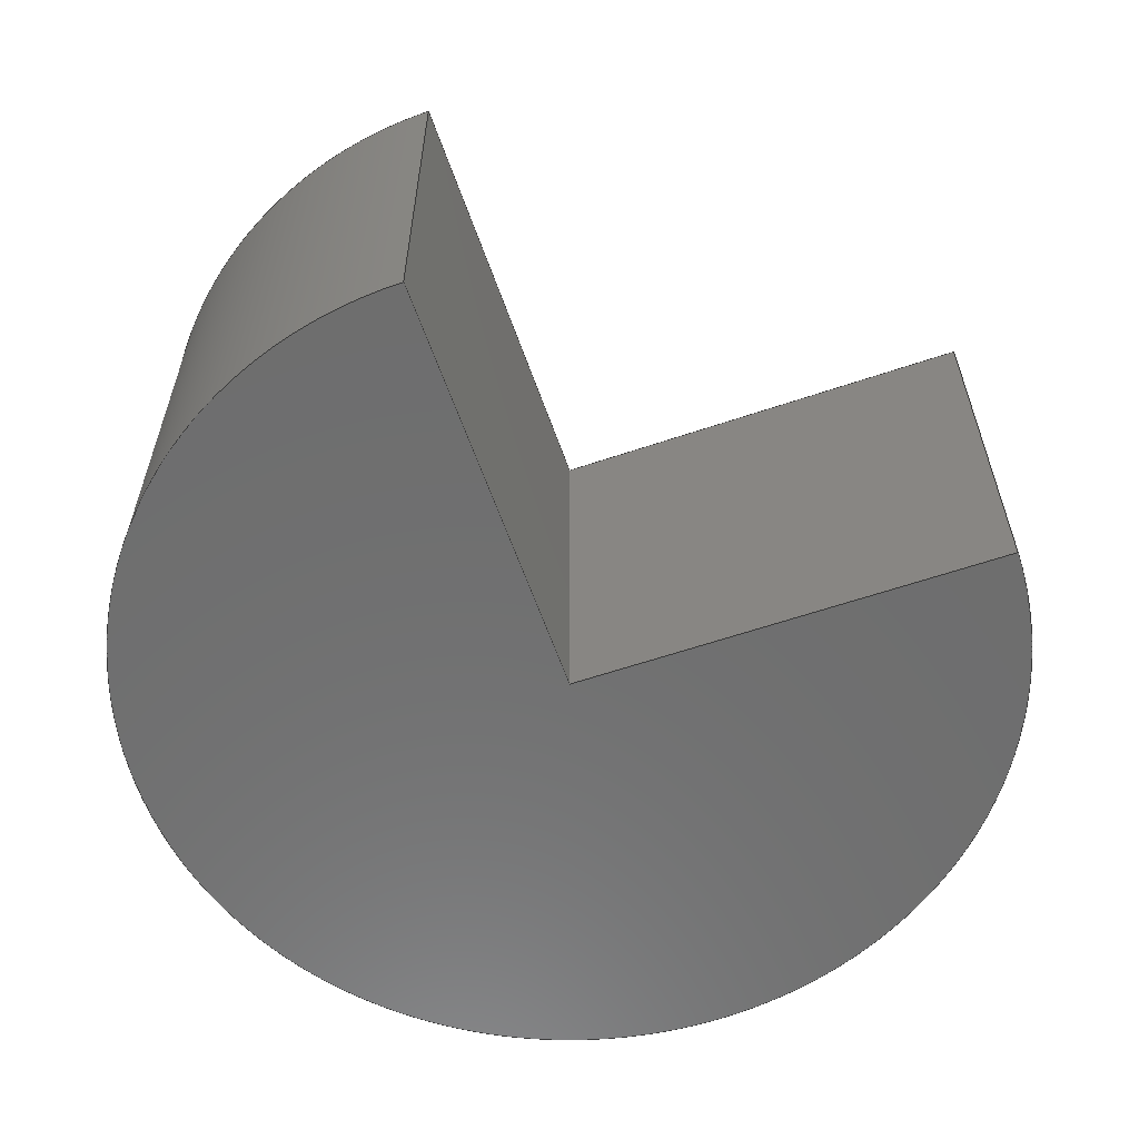
<metadata>
{"format":"step","ext":"stp","renderer":"f3d","projection":"perspective","resolution":1024,"background":"white","views":[{"elev":-60.1,"azim":109.2,"up":"+Z"}]}
</metadata>
<code>
ISO-10303-21;
DATA;
#1 = APPLICATION_PROTOCOL_DEFINITION('international standard',
  'automotive_design',2000,#2);
#2 = APPLICATION_CONTEXT(
  'core data for automotive mechanical design processes');
#3 = SHAPE_DEFINITION_REPRESENTATION(#4,#10);
#4 = PRODUCT_DEFINITION_SHAPE('','',#5);
#5 = PRODUCT_DEFINITION('design','',#6,#9);
#6 = PRODUCT_DEFINITION_FORMATION('','',#7);
#7 = PRODUCT('CQ assembly','CQ assembly','',(#8));
#8 = PRODUCT_CONTEXT('',#2,'mechanical');
#9 = PRODUCT_DEFINITION_CONTEXT('part definition',#2,'design');
#10 = SHAPE_REPRESENTATION('',(#11,#15),#19);
#11 = AXIS2_PLACEMENT_3D('',#12,#13,#14);
#12 = CARTESIAN_POINT('',(0,0,0));
#13 = DIRECTION('',(0,0,1));
#14 = DIRECTION('',(1,0,-0));
#15 = AXIS2_PLACEMENT_3D('',#16,#17,#18);
#16 = CARTESIAN_POINT('',(0,0,0));
#17 = DIRECTION('',(0,0,1));
#18 = DIRECTION('',(1,0,-0));
#19 = ( GEOMETRIC_REPRESENTATION_CONTEXT(3) 
GLOBAL_UNCERTAINTY_ASSIGNED_CONTEXT((#23)) GLOBAL_UNIT_ASSIGNED_CONTEXT(
(#20,#21,#22)) REPRESENTATION_CONTEXT('Context #1',
  '3D Context with UNIT and UNCERTAINTY') );
#20 = ( LENGTH_UNIT() NAMED_UNIT(*) SI_UNIT(.MILLI.,.METRE.) );
#21 = ( NAMED_UNIT(*) PLANE_ANGLE_UNIT() SI_UNIT($,.RADIAN.) );
#22 = ( NAMED_UNIT(*) SI_UNIT($,.STERADIAN.) SOLID_ANGLE_UNIT() );
#23 = UNCERTAINTY_MEASURE_WITH_UNIT(LENGTH_MEASURE(1e-07),#20,
  'distance_accuracy_value','confusion accuracy');
#24 = PRODUCT_RELATED_PRODUCT_CATEGORY('part',$,(#7));
#25 = SHAPE_DEFINITION_REPRESENTATION(#26,#32);
#26 = PRODUCT_DEFINITION_SHAPE('','',#27);
#27 = PRODUCT_DEFINITION('design','',#28,#31);
#28 = PRODUCT_DEFINITION_FORMATION('','',#29);
#29 = PRODUCT('21a385b4-c8af-11eb-820f-7085c2b1c20',
  '21a385b4-c8af-11eb-820f-7085c2b1c20','',(#30));
#30 = PRODUCT_CONTEXT('',#2,'mechanical');
#31 = PRODUCT_DEFINITION_CONTEXT('part definition',#2,'design');
#32 = SHAPE_REPRESENTATION('',(#11,#33,#37),#41);
#33 = AXIS2_PLACEMENT_3D('',#34,#35,#36);
#34 = CARTESIAN_POINT('',(0,0,0));
#35 = DIRECTION('',(0,0,1));
#36 = DIRECTION('',(1,0,-0));
#37 = AXIS2_PLACEMENT_3D('',#38,#39,#40);
#38 = CARTESIAN_POINT('',(0,0,0));
#39 = DIRECTION('',(0,0,1));
#40 = DIRECTION('',(1,0,-0));
#41 = ( GEOMETRIC_REPRESENTATION_CONTEXT(3) 
GLOBAL_UNCERTAINTY_ASSIGNED_CONTEXT((#45)) GLOBAL_UNIT_ASSIGNED_CONTEXT(
(#42,#43,#44)) REPRESENTATION_CONTEXT('Context #1',
  '3D Context with UNIT and UNCERTAINTY') );
#42 = ( LENGTH_UNIT() NAMED_UNIT(*) SI_UNIT(.MILLI.,.METRE.) );
#43 = ( NAMED_UNIT(*) PLANE_ANGLE_UNIT() SI_UNIT($,.RADIAN.) );
#44 = ( NAMED_UNIT(*) SI_UNIT($,.STERADIAN.) SOLID_ANGLE_UNIT() );
#45 = UNCERTAINTY_MEASURE_WITH_UNIT(LENGTH_MEASURE(1e-07),#42,
  'distance_accuracy_value','confusion accuracy');
#46 = SHAPE_REPRESENTATION('',(#11),#47);
#47 = ( GEOMETRIC_REPRESENTATION_CONTEXT(3) 
GLOBAL_UNCERTAINTY_ASSIGNED_CONTEXT((#51)) GLOBAL_UNIT_ASSIGNED_CONTEXT(
(#48,#49,#50)) REPRESENTATION_CONTEXT('Context #1',
  '3D Context with UNIT and UNCERTAINTY') );
#48 = ( LENGTH_UNIT() NAMED_UNIT(*) SI_UNIT(.MILLI.,.METRE.) );
#49 = ( NAMED_UNIT(*) PLANE_ANGLE_UNIT() SI_UNIT($,.RADIAN.) );
#50 = ( NAMED_UNIT(*) SI_UNIT($,.STERADIAN.) SOLID_ANGLE_UNIT() );
#51 = UNCERTAINTY_MEASURE_WITH_UNIT(LENGTH_MEASURE(1e-07),#48,
  'distance_accuracy_value','confusion accuracy');
#52 = SHAPE_DEFINITION_REPRESENTATION(#53,#46);
#53 = PRODUCT_DEFINITION_SHAPE('','',#54);
#54 = PRODUCT_DEFINITION('design','',#55,#58);
#55 = PRODUCT_DEFINITION_FORMATION('','',#56);
#56 = PRODUCT('21a385b4-c8af-11eb-820f-7085c2b1c20_part',
  '21a385b4-c8af-11eb-820f-7085c2b1c20_part','',(#57));
#57 = PRODUCT_CONTEXT('',#2,'mechanical');
#58 = PRODUCT_DEFINITION_CONTEXT('part definition',#2,'design');
#59 = CONTEXT_DEPENDENT_SHAPE_REPRESENTATION(#60,#62);
#60 = ( REPRESENTATION_RELATIONSHIP('','',#46,#32) 
REPRESENTATION_RELATIONSHIP_WITH_TRANSFORMATION(#61) 
SHAPE_REPRESENTATION_RELATIONSHIP() );
#61 = ITEM_DEFINED_TRANSFORMATION('','',#11,#33);
#62 = PRODUCT_DEFINITION_SHAPE('Placement','Placement of an item',#63);
#63 = NEXT_ASSEMBLY_USAGE_OCCURRENCE('45','','',#27,#54,$);
#64 = PRODUCT_RELATED_PRODUCT_CATEGORY('part',$,(#56));
#65 = SHAPE_DEFINITION_REPRESENTATION(#66,#72);
#66 = PRODUCT_DEFINITION_SHAPE('','',#67);
#67 = PRODUCT_DEFINITION('design','',#68,#71);
#68 = PRODUCT_DEFINITION_FORMATION('','',#69);
#69 = PRODUCT('21a4d2ac-c8af-11eb-820f-7085c2b1c20',
  '21a4d2ac-c8af-11eb-820f-7085c2b1c20','',(#70));
#70 = PRODUCT_CONTEXT('',#2,'mechanical');
#71 = PRODUCT_DEFINITION_CONTEXT('part definition',#2,'design');
#72 = SHAPE_REPRESENTATION('',(#11,#73),#77);
#73 = AXIS2_PLACEMENT_3D('',#74,#75,#76);
#74 = CARTESIAN_POINT('',(0,0,0));
#75 = DIRECTION('',(0,0,1));
#76 = DIRECTION('',(1,0,-0));
#77 = ( GEOMETRIC_REPRESENTATION_CONTEXT(3) 
GLOBAL_UNCERTAINTY_ASSIGNED_CONTEXT((#81)) GLOBAL_UNIT_ASSIGNED_CONTEXT(
(#78,#79,#80)) REPRESENTATION_CONTEXT('Context #1',
  '3D Context with UNIT and UNCERTAINTY') );
#78 = ( LENGTH_UNIT() NAMED_UNIT(*) SI_UNIT(.MILLI.,.METRE.) );
#79 = ( NAMED_UNIT(*) PLANE_ANGLE_UNIT() SI_UNIT($,.RADIAN.) );
#80 = ( NAMED_UNIT(*) SI_UNIT($,.STERADIAN.) SOLID_ANGLE_UNIT() );
#81 = UNCERTAINTY_MEASURE_WITH_UNIT(LENGTH_MEASURE(1e-07),#78,
  'distance_accuracy_value','confusion accuracy');
#82 = ADVANCED_BREP_SHAPE_REPRESENTATION('',(#11,#83),#337);
#83 = MANIFOLD_SOLID_BREP('',#84);
#84 = CLOSED_SHELL('',(#85,#178,#255,#303,#330));
#85 = ADVANCED_FACE('',(#86),#101,.T.);
#86 = FACE_BOUND('',#87,.F.);
#87 = EDGE_LOOP('',(#88,#124,#152));
#88 = ORIENTED_EDGE('',*,*,#89,.F.);
#89 = EDGE_CURVE('',#90,#92,#94,.T.);
#90 = VERTEX_POINT('',#91);
#91 = CARTESIAN_POINT('',(1.377e-13,1240,620));
#92 = VERTEX_POINT('',#93);
#93 = CARTESIAN_POINT('',(1240,-4.13e-13,620));
#94 = SURFACE_CURVE('',#95,(#100,#112),.PCURVE_S1);
#95 = CIRCLE('',#96,1240);
#96 = AXIS2_PLACEMENT_3D('',#97,#98,#99);
#97 = CARTESIAN_POINT('',(0,0,620));
#98 = DIRECTION('',(0,-0,1));
#99 = DIRECTION('',(1.11e-16,1,0));
#100 = PCURVE('',#101,#106);
#101 = PLANE('',#102);
#102 = AXIS2_PLACEMENT_3D('',#103,#104,#105);
#103 = CARTESIAN_POINT('',(0,0,620));
#104 = DIRECTION('',(0,0,1));
#105 = DIRECTION('',(1.11e-16,1,-0));
#106 = DEFINITIONAL_REPRESENTATION('',(#107),#111);
#107 = CIRCLE('',#108,1240);
#108 = AXIS2_PLACEMENT_2D('',#109,#110);
#109 = CARTESIAN_POINT('',(0,0));
#110 = DIRECTION('',(1,-0));
#111 = ( GEOMETRIC_REPRESENTATION_CONTEXT(2) 
PARAMETRIC_REPRESENTATION_CONTEXT() REPRESENTATION_CONTEXT('2D SPACE',''
  ) );
#112 = PCURVE('',#113,#118);
#113 = CYLINDRICAL_SURFACE('',#114,1240);
#114 = AXIS2_PLACEMENT_3D('',#115,#116,#117);
#115 = CARTESIAN_POINT('',(0,0,620));
#116 = DIRECTION('',(0,-0,-1));
#117 = DIRECTION('',(1.11e-16,1,0));
#118 = DEFINITIONAL_REPRESENTATION('',(#119),#123);
#119 = LINE('',#120,#121);
#120 = CARTESIAN_POINT('',(-0,0));
#121 = VECTOR('',#122,1);
#122 = DIRECTION('',(-1,0));
#123 = ( GEOMETRIC_REPRESENTATION_CONTEXT(2) 
PARAMETRIC_REPRESENTATION_CONTEXT() REPRESENTATION_CONTEXT('2D SPACE',''
  ) );
#124 = ORIENTED_EDGE('',*,*,#125,.F.);
#125 = EDGE_CURVE('',#126,#90,#128,.T.);
#126 = VERTEX_POINT('',#127);
#127 = CARTESIAN_POINT('',(0,0,620));
#128 = SURFACE_CURVE('',#129,(#133,#140),.PCURVE_S1);
#129 = LINE('',#130,#131);
#130 = CARTESIAN_POINT('',(0,0,620));
#131 = VECTOR('',#132,1);
#132 = DIRECTION('',(1.11e-16,1,0));
#133 = PCURVE('',#101,#134);
#134 = DEFINITIONAL_REPRESENTATION('',(#135),#139);
#135 = LINE('',#136,#137);
#136 = CARTESIAN_POINT('',(-0,0));
#137 = VECTOR('',#138,1);
#138 = DIRECTION('',(1,-0));
#139 = ( GEOMETRIC_REPRESENTATION_CONTEXT(2) 
PARAMETRIC_REPRESENTATION_CONTEXT() REPRESENTATION_CONTEXT('2D SPACE',''
  ) );
#140 = PCURVE('',#141,#146);
#141 = PLANE('',#142);
#142 = AXIS2_PLACEMENT_3D('',#143,#144,#145);
#143 = CARTESIAN_POINT('',(6.883e-14,620,0));
#144 = DIRECTION('',(-1,1.11e-16,0));
#145 = DIRECTION('',(0,0,1));
#146 = DEFINITIONAL_REPRESENTATION('',(#147),#151);
#147 = LINE('',#148,#149);
#148 = CARTESIAN_POINT('',(620,-620));
#149 = VECTOR('',#150,1);
#150 = DIRECTION('',(0,1));
#151 = ( GEOMETRIC_REPRESENTATION_CONTEXT(2) 
PARAMETRIC_REPRESENTATION_CONTEXT() REPRESENTATION_CONTEXT('2D SPACE',''
  ) );
#152 = ORIENTED_EDGE('',*,*,#153,.T.);
#153 = EDGE_CURVE('',#126,#92,#154,.T.);
#154 = SURFACE_CURVE('',#155,(#159,#166),.PCURVE_S1);
#155 = LINE('',#156,#157);
#156 = CARTESIAN_POINT('',(0,0,620));
#157 = VECTOR('',#158,1);
#158 = DIRECTION('',(1,-3.331e-16,0));
#159 = PCURVE('',#101,#160);
#160 = DEFINITIONAL_REPRESENTATION('',(#161),#165);
#161 = LINE('',#162,#163);
#162 = CARTESIAN_POINT('',(-0,0));
#163 = VECTOR('',#164,1);
#164 = DIRECTION('',(-2.22e-16,-1));
#165 = ( GEOMETRIC_REPRESENTATION_CONTEXT(2) 
PARAMETRIC_REPRESENTATION_CONTEXT() REPRESENTATION_CONTEXT('2D SPACE',''
  ) );
#166 = PCURVE('',#167,#172);
#167 = PLANE('',#168);
#168 = AXIS2_PLACEMENT_3D('',#169,#170,#171);
#169 = CARTESIAN_POINT('',(620,-2.065e-13,0));
#170 = DIRECTION('',(3.331e-16,1,0));
#171 = DIRECTION('',(0,0,1));
#172 = DEFINITIONAL_REPRESENTATION('',(#173),#177);
#173 = LINE('',#174,#175);
#174 = CARTESIAN_POINT('',(620,-620));
#175 = VECTOR('',#176,1);
#176 = DIRECTION('',(0,1));
#177 = ( GEOMETRIC_REPRESENTATION_CONTEXT(2) 
PARAMETRIC_REPRESENTATION_CONTEXT() REPRESENTATION_CONTEXT('2D SPACE',''
  ) );
#178 = ADVANCED_FACE('',(#179),#113,.T.);
#179 = FACE_BOUND('',#180,.F.);
#180 = EDGE_LOOP('',(#181,#182,#205,#234));
#181 = ORIENTED_EDGE('',*,*,#89,.T.);
#182 = ORIENTED_EDGE('',*,*,#183,.T.);
#183 = EDGE_CURVE('',#92,#184,#186,.T.);
#184 = VERTEX_POINT('',#185);
#185 = CARTESIAN_POINT('',(1240,-4.13e-13,-620));
#186 = SURFACE_CURVE('',#187,(#191,#198),.PCURVE_S1);
#187 = LINE('',#188,#189);
#188 = CARTESIAN_POINT('',(1240,-4.13e-13,620));
#189 = VECTOR('',#190,1);
#190 = DIRECTION('',(0,0,-1));
#191 = PCURVE('',#113,#192);
#192 = DEFINITIONAL_REPRESENTATION('',(#193),#197);
#193 = LINE('',#194,#195);
#194 = CARTESIAN_POINT('',(-4.712,0));
#195 = VECTOR('',#196,1);
#196 = DIRECTION('',(-0,1));
#197 = ( GEOMETRIC_REPRESENTATION_CONTEXT(2) 
PARAMETRIC_REPRESENTATION_CONTEXT() REPRESENTATION_CONTEXT('2D SPACE',''
  ) );
#198 = PCURVE('',#167,#199);
#199 = DEFINITIONAL_REPRESENTATION('',(#200),#204);
#200 = LINE('',#201,#202);
#201 = CARTESIAN_POINT('',(620,620));
#202 = VECTOR('',#203,1);
#203 = DIRECTION('',(-1,0));
#204 = ( GEOMETRIC_REPRESENTATION_CONTEXT(2) 
PARAMETRIC_REPRESENTATION_CONTEXT() REPRESENTATION_CONTEXT('2D SPACE',''
  ) );
#205 = ORIENTED_EDGE('',*,*,#206,.F.);
#206 = EDGE_CURVE('',#207,#184,#209,.T.);
#207 = VERTEX_POINT('',#208);
#208 = CARTESIAN_POINT('',(1.377e-13,1240,-620));
#209 = SURFACE_CURVE('',#210,(#215,#222),.PCURVE_S1);
#210 = CIRCLE('',#211,1240);
#211 = AXIS2_PLACEMENT_3D('',#212,#213,#214);
#212 = CARTESIAN_POINT('',(0,0,-620));
#213 = DIRECTION('',(0,-0,1));
#214 = DIRECTION('',(1.11e-16,1,0));
#215 = PCURVE('',#113,#216);
#216 = DEFINITIONAL_REPRESENTATION('',(#217),#221);
#217 = LINE('',#218,#219);
#218 = CARTESIAN_POINT('',(-0,1240));
#219 = VECTOR('',#220,1);
#220 = DIRECTION('',(-1,0));
#221 = ( GEOMETRIC_REPRESENTATION_CONTEXT(2) 
PARAMETRIC_REPRESENTATION_CONTEXT() REPRESENTATION_CONTEXT('2D SPACE',''
  ) );
#222 = PCURVE('',#223,#228);
#223 = PLANE('',#224);
#224 = AXIS2_PLACEMENT_3D('',#225,#226,#227);
#225 = CARTESIAN_POINT('',(0,0,-620));
#226 = DIRECTION('',(0,0,1));
#227 = DIRECTION('',(1.11e-16,1,0));
#228 = DEFINITIONAL_REPRESENTATION('',(#229),#233);
#229 = CIRCLE('',#230,1240);
#230 = AXIS2_PLACEMENT_2D('',#231,#232);
#231 = CARTESIAN_POINT('',(0,0));
#232 = DIRECTION('',(1,0));
#233 = ( GEOMETRIC_REPRESENTATION_CONTEXT(2) 
PARAMETRIC_REPRESENTATION_CONTEXT() REPRESENTATION_CONTEXT('2D SPACE',''
  ) );
#234 = ORIENTED_EDGE('',*,*,#235,.F.);
#235 = EDGE_CURVE('',#90,#207,#236,.T.);
#236 = SURFACE_CURVE('',#237,(#241,#248),.PCURVE_S1);
#237 = LINE('',#238,#239);
#238 = CARTESIAN_POINT('',(1.377e-13,1240,620));
#239 = VECTOR('',#240,1);
#240 = DIRECTION('',(0,0,-1));
#241 = PCURVE('',#113,#242);
#242 = DEFINITIONAL_REPRESENTATION('',(#243),#247);
#243 = LINE('',#244,#245);
#244 = CARTESIAN_POINT('',(-0,0));
#245 = VECTOR('',#246,1);
#246 = DIRECTION('',(-0,1));
#247 = ( GEOMETRIC_REPRESENTATION_CONTEXT(2) 
PARAMETRIC_REPRESENTATION_CONTEXT() REPRESENTATION_CONTEXT('2D SPACE',''
  ) );
#248 = PCURVE('',#141,#249);
#249 = DEFINITIONAL_REPRESENTATION('',(#250),#254);
#250 = LINE('',#251,#252);
#251 = CARTESIAN_POINT('',(620,620));
#252 = VECTOR('',#253,1);
#253 = DIRECTION('',(-1,0));
#254 = ( GEOMETRIC_REPRESENTATION_CONTEXT(2) 
PARAMETRIC_REPRESENTATION_CONTEXT() REPRESENTATION_CONTEXT('2D SPACE',''
  ) );
#255 = ADVANCED_FACE('',(#256),#223,.F.);
#256 = FACE_BOUND('',#257,.F.);
#257 = EDGE_LOOP('',(#258,#259,#282));
#258 = ORIENTED_EDGE('',*,*,#206,.T.);
#259 = ORIENTED_EDGE('',*,*,#260,.T.);
#260 = EDGE_CURVE('',#184,#261,#263,.T.);
#261 = VERTEX_POINT('',#262);
#262 = CARTESIAN_POINT('',(0,0,-620));
#263 = SURFACE_CURVE('',#264,(#268,#275),.PCURVE_S1);
#264 = LINE('',#265,#266);
#265 = CARTESIAN_POINT('',(1240,-4.13e-13,-620));
#266 = VECTOR('',#267,1);
#267 = DIRECTION('',(-1,3.331e-16,0));
#268 = PCURVE('',#223,#269);
#269 = DEFINITIONAL_REPRESENTATION('',(#270),#274);
#270 = LINE('',#271,#272);
#271 = CARTESIAN_POINT('',(-2.753e-13,-1240));
#272 = VECTOR('',#273,1);
#273 = DIRECTION('',(2.22e-16,1));
#274 = ( GEOMETRIC_REPRESENTATION_CONTEXT(2) 
PARAMETRIC_REPRESENTATION_CONTEXT() REPRESENTATION_CONTEXT('2D SPACE',''
  ) );
#275 = PCURVE('',#167,#276);
#276 = DEFINITIONAL_REPRESENTATION('',(#277),#281);
#277 = LINE('',#278,#279);
#278 = CARTESIAN_POINT('',(-620,620));
#279 = VECTOR('',#280,1);
#280 = DIRECTION('',(0,-1));
#281 = ( GEOMETRIC_REPRESENTATION_CONTEXT(2) 
PARAMETRIC_REPRESENTATION_CONTEXT() REPRESENTATION_CONTEXT('2D SPACE',''
  ) );
#282 = ORIENTED_EDGE('',*,*,#283,.F.);
#283 = EDGE_CURVE('',#207,#261,#284,.T.);
#284 = SURFACE_CURVE('',#285,(#289,#296),.PCURVE_S1);
#285 = LINE('',#286,#287);
#286 = CARTESIAN_POINT('',(1.377e-13,1240,-620));
#287 = VECTOR('',#288,1);
#288 = DIRECTION('',(-1.11e-16,-1,0));
#289 = PCURVE('',#223,#290);
#290 = DEFINITIONAL_REPRESENTATION('',(#291),#295);
#291 = LINE('',#292,#293);
#292 = CARTESIAN_POINT('',(1240,0));
#293 = VECTOR('',#294,1);
#294 = DIRECTION('',(-1,0));
#295 = ( GEOMETRIC_REPRESENTATION_CONTEXT(2) 
PARAMETRIC_REPRESENTATION_CONTEXT() REPRESENTATION_CONTEXT('2D SPACE',''
  ) );
#296 = PCURVE('',#141,#297);
#297 = DEFINITIONAL_REPRESENTATION('',(#298),#302);
#298 = LINE('',#299,#300);
#299 = CARTESIAN_POINT('',(-620,620));
#300 = VECTOR('',#301,1);
#301 = DIRECTION('',(0,-1));
#302 = ( GEOMETRIC_REPRESENTATION_CONTEXT(2) 
PARAMETRIC_REPRESENTATION_CONTEXT() REPRESENTATION_CONTEXT('2D SPACE',''
  ) );
#303 = ADVANCED_FACE('',(#304),#141,.F.);
#304 = FACE_BOUND('',#305,.F.);
#305 = EDGE_LOOP('',(#306,#307,#308,#309));
#306 = ORIENTED_EDGE('',*,*,#125,.T.);
#307 = ORIENTED_EDGE('',*,*,#235,.T.);
#308 = ORIENTED_EDGE('',*,*,#283,.T.);
#309 = ORIENTED_EDGE('',*,*,#310,.T.);
#310 = EDGE_CURVE('',#261,#126,#311,.T.);
#311 = SURFACE_CURVE('',#312,(#316,#323),.PCURVE_S1);
#312 = LINE('',#313,#314);
#313 = CARTESIAN_POINT('',(0,0,-620));
#314 = VECTOR('',#315,1);
#315 = DIRECTION('',(0,0,1));
#316 = PCURVE('',#141,#317);
#317 = DEFINITIONAL_REPRESENTATION('',(#318),#322);
#318 = LINE('',#319,#320);
#319 = CARTESIAN_POINT('',(-620,-620));
#320 = VECTOR('',#321,1);
#321 = DIRECTION('',(1,0));
#322 = ( GEOMETRIC_REPRESENTATION_CONTEXT(2) 
PARAMETRIC_REPRESENTATION_CONTEXT() REPRESENTATION_CONTEXT('2D SPACE',''
  ) );
#323 = PCURVE('',#167,#324);
#324 = DEFINITIONAL_REPRESENTATION('',(#325),#329);
#325 = LINE('',#326,#327);
#326 = CARTESIAN_POINT('',(-620,-620));
#327 = VECTOR('',#328,1);
#328 = DIRECTION('',(1,0));
#329 = ( GEOMETRIC_REPRESENTATION_CONTEXT(2) 
PARAMETRIC_REPRESENTATION_CONTEXT() REPRESENTATION_CONTEXT('2D SPACE',''
  ) );
#330 = ADVANCED_FACE('',(#331),#167,.T.);
#331 = FACE_BOUND('',#332,.T.);
#332 = EDGE_LOOP('',(#333,#334,#335,#336));
#333 = ORIENTED_EDGE('',*,*,#153,.T.);
#334 = ORIENTED_EDGE('',*,*,#183,.T.);
#335 = ORIENTED_EDGE('',*,*,#260,.T.);
#336 = ORIENTED_EDGE('',*,*,#310,.T.);
#337 = ( GEOMETRIC_REPRESENTATION_CONTEXT(3) 
GLOBAL_UNCERTAINTY_ASSIGNED_CONTEXT((#341)) GLOBAL_UNIT_ASSIGNED_CONTEXT
((#338,#339,#340)) REPRESENTATION_CONTEXT('Context #1',
  '3D Context with UNIT and UNCERTAINTY') );
#338 = ( LENGTH_UNIT() NAMED_UNIT(*) SI_UNIT(.MILLI.,.METRE.) );
#339 = ( NAMED_UNIT(*) PLANE_ANGLE_UNIT() SI_UNIT($,.RADIAN.) );
#340 = ( NAMED_UNIT(*) SI_UNIT($,.STERADIAN.) SOLID_ANGLE_UNIT() );
#341 = UNCERTAINTY_MEASURE_WITH_UNIT(LENGTH_MEASURE(1e-07),#338,
  'distance_accuracy_value','confusion accuracy');
#342 = SHAPE_DEFINITION_REPRESENTATION(#343,#82);
#343 = PRODUCT_DEFINITION_SHAPE('','',#344);
#344 = PRODUCT_DEFINITION('design','',#345,#348);
#345 = PRODUCT_DEFINITION_FORMATION('','',#346);
#346 = PRODUCT('21a4d2ac-c8af-11eb-820f-7085c2b1c20_part',
  '21a4d2ac-c8af-11eb-820f-7085c2b1c20_part','',(#347));
#347 = PRODUCT_CONTEXT('',#2,'mechanical');
#348 = PRODUCT_DEFINITION_CONTEXT('part definition',#2,'design');
#349 = CONTEXT_DEPENDENT_SHAPE_REPRESENTATION(#350,#352);
#350 = ( REPRESENTATION_RELATIONSHIP('','',#82,#72) 
REPRESENTATION_RELATIONSHIP_WITH_TRANSFORMATION(#351) 
SHAPE_REPRESENTATION_RELATIONSHIP() );
#351 = ITEM_DEFINED_TRANSFORMATION('','',#11,#73);
#352 = PRODUCT_DEFINITION_SHAPE('Placement','Placement of an item',#353
  );
#353 = NEXT_ASSEMBLY_USAGE_OCCURRENCE('46','','',#67,#344,$);
#354 = PRODUCT_RELATED_PRODUCT_CATEGORY('part',$,(#346));
#355 = CONTEXT_DEPENDENT_SHAPE_REPRESENTATION(#356,#358);
#356 = ( REPRESENTATION_RELATIONSHIP('','',#72,#32) 
REPRESENTATION_RELATIONSHIP_WITH_TRANSFORMATION(#357) 
SHAPE_REPRESENTATION_RELATIONSHIP() );
#357 = ITEM_DEFINED_TRANSFORMATION('','',#11,#37);
#358 = PRODUCT_DEFINITION_SHAPE('Placement','Placement of an item',#359
  );
#359 = NEXT_ASSEMBLY_USAGE_OCCURRENCE('47','','',#27,#67,$);
#360 = PRODUCT_RELATED_PRODUCT_CATEGORY('part',$,(#69));
#361 = CONTEXT_DEPENDENT_SHAPE_REPRESENTATION(#362,#364);
#362 = ( REPRESENTATION_RELATIONSHIP('','',#32,#10) 
REPRESENTATION_RELATIONSHIP_WITH_TRANSFORMATION(#363) 
SHAPE_REPRESENTATION_RELATIONSHIP() );
#363 = ITEM_DEFINED_TRANSFORMATION('','',#11,#15);
#364 = PRODUCT_DEFINITION_SHAPE('Placement','Placement of an item',#365
  );
#365 = NEXT_ASSEMBLY_USAGE_OCCURRENCE('48','','',#5,#27,$);
#366 = PRODUCT_RELATED_PRODUCT_CATEGORY('part',$,(#29));
#367 = MECHANICAL_DESIGN_GEOMETRIC_PRESENTATION_REPRESENTATION('',(#368)
  ,#337);
#368 = STYLED_ITEM('color',(#369),#83);
#369 = PRESENTATION_STYLE_ASSIGNMENT((#370));
#370 = SURFACE_STYLE_USAGE(.BOTH.,#371);
#371 = SURFACE_SIDE_STYLE('',(#372));
#372 = SURFACE_STYLE_FILL_AREA(#373);
#373 = FILL_AREA_STYLE('',(#374));
#374 = FILL_AREA_STYLE_COLOUR('',#375);
#375 = COLOUR_RGB('',0.95,0.3509,0.364);
ENDSEC;
END-ISO-10303-21;

</code>
